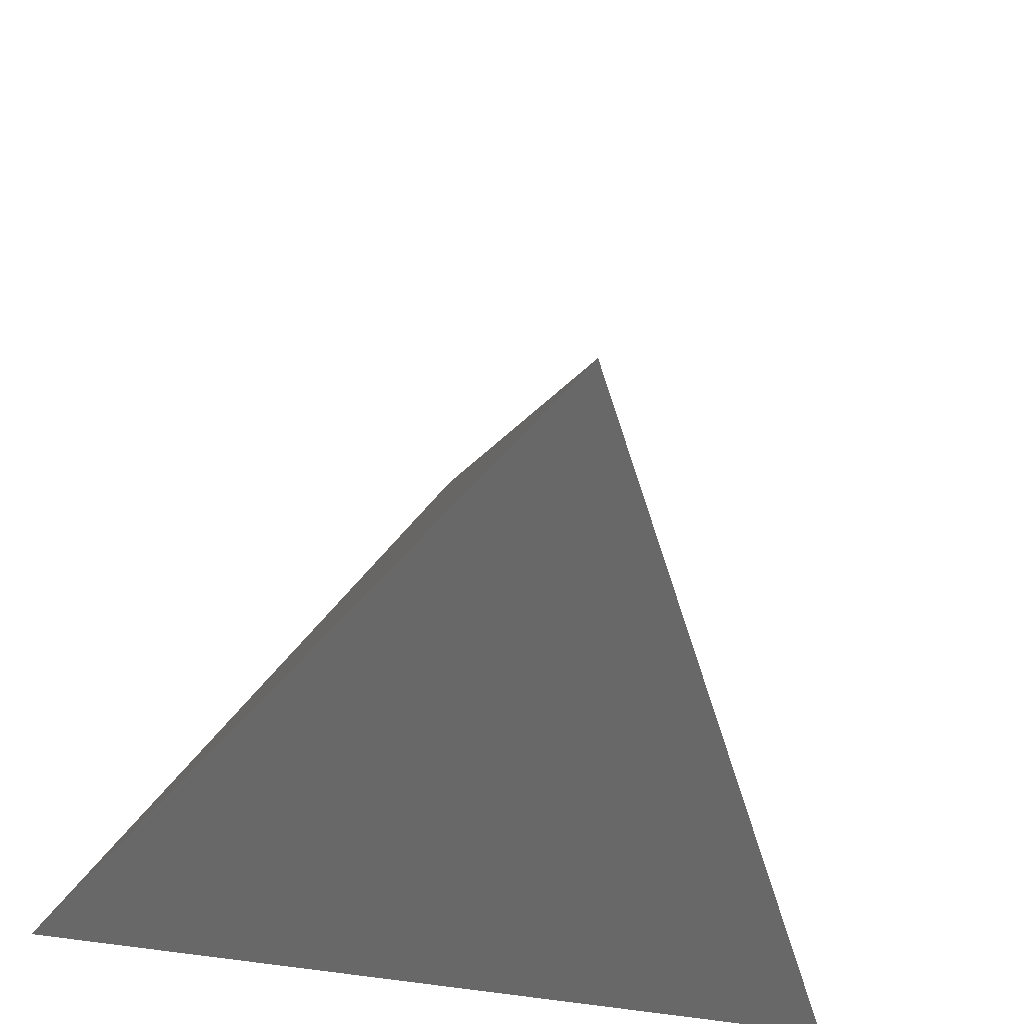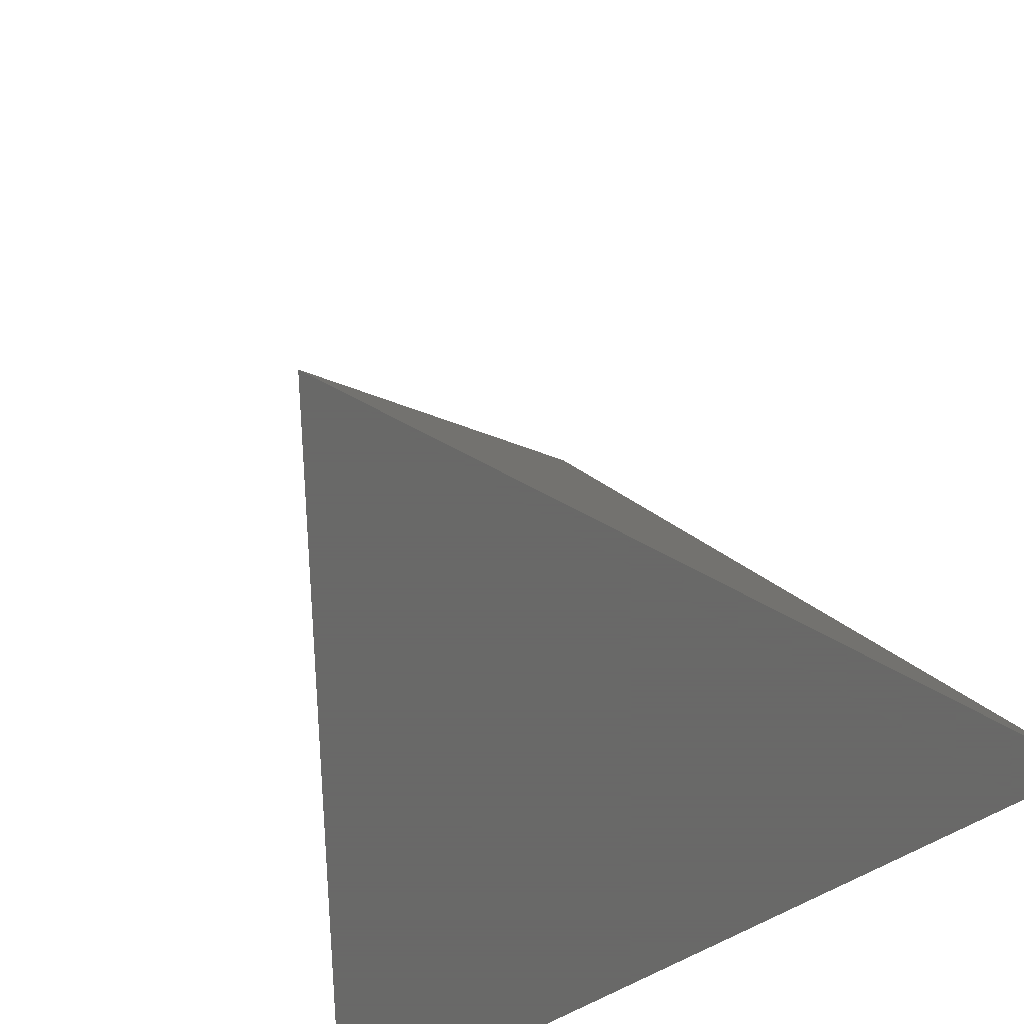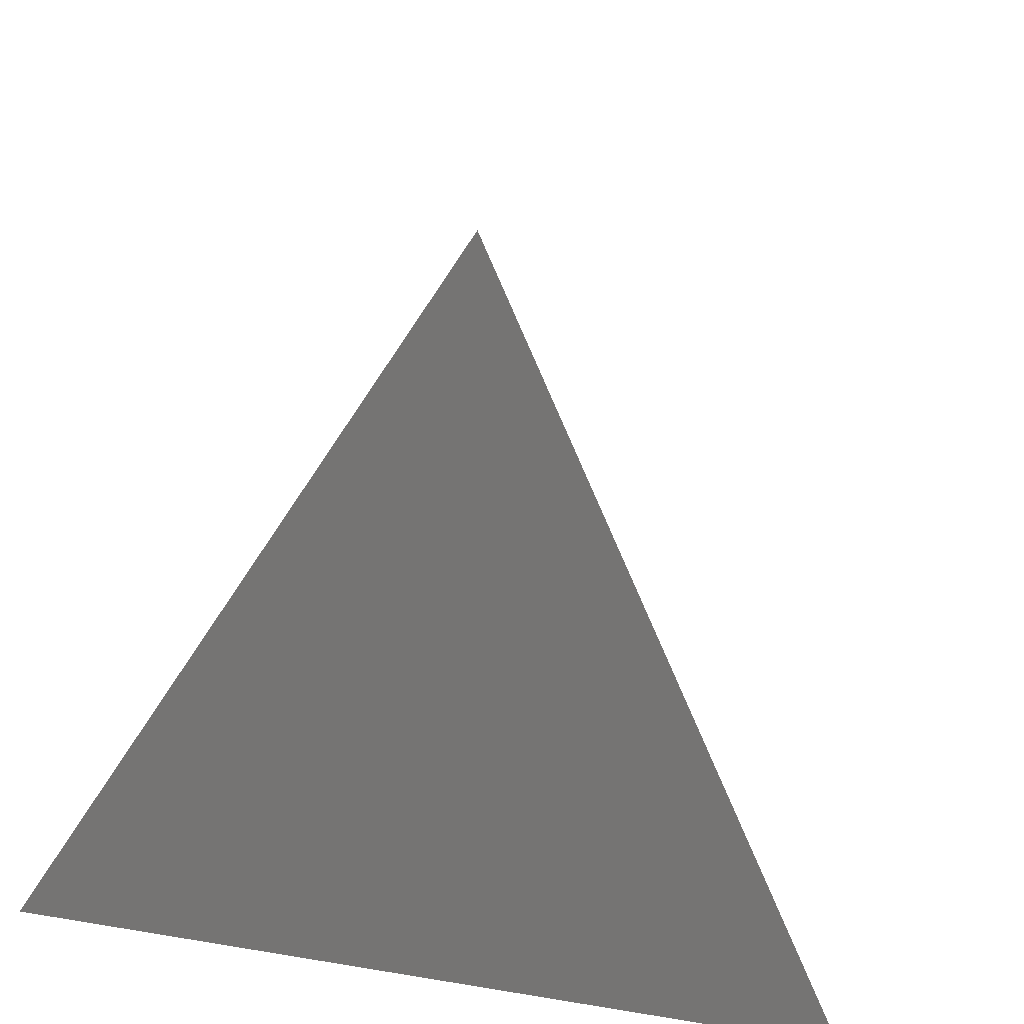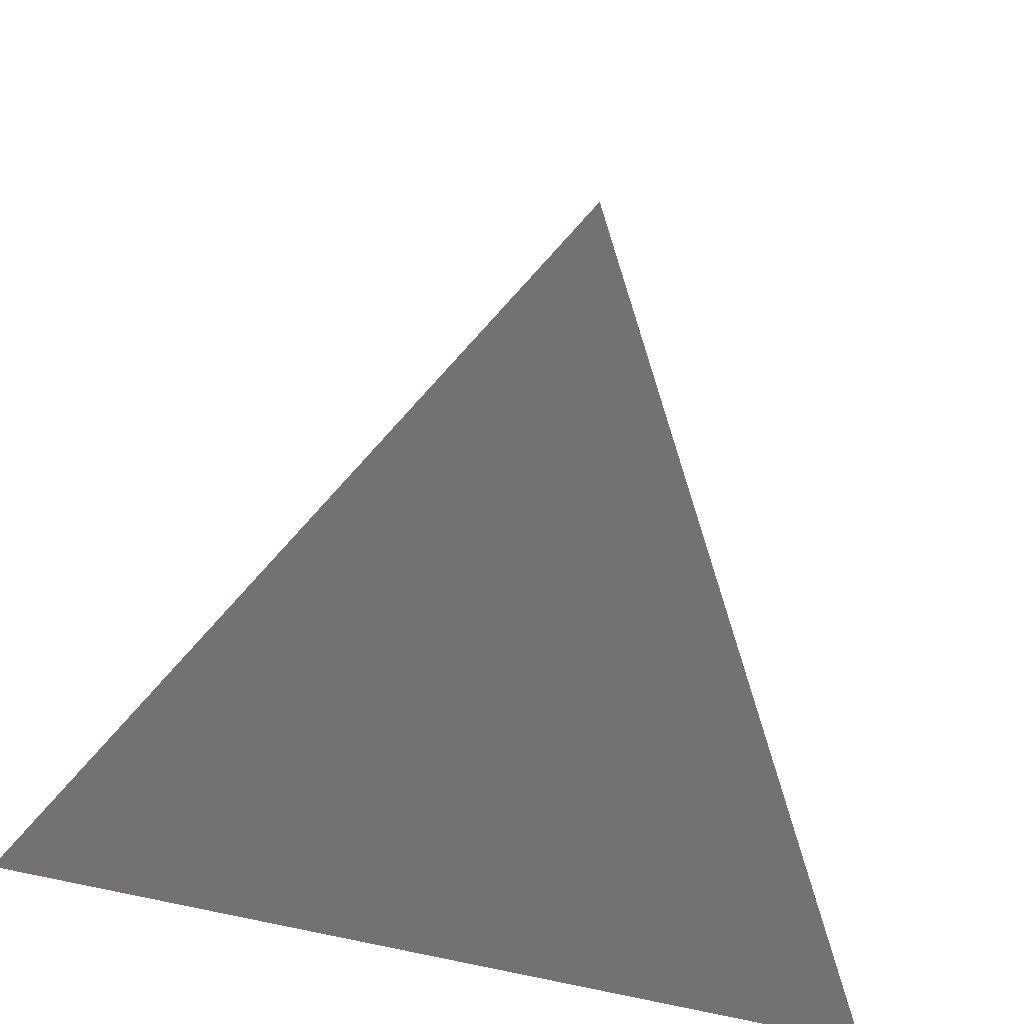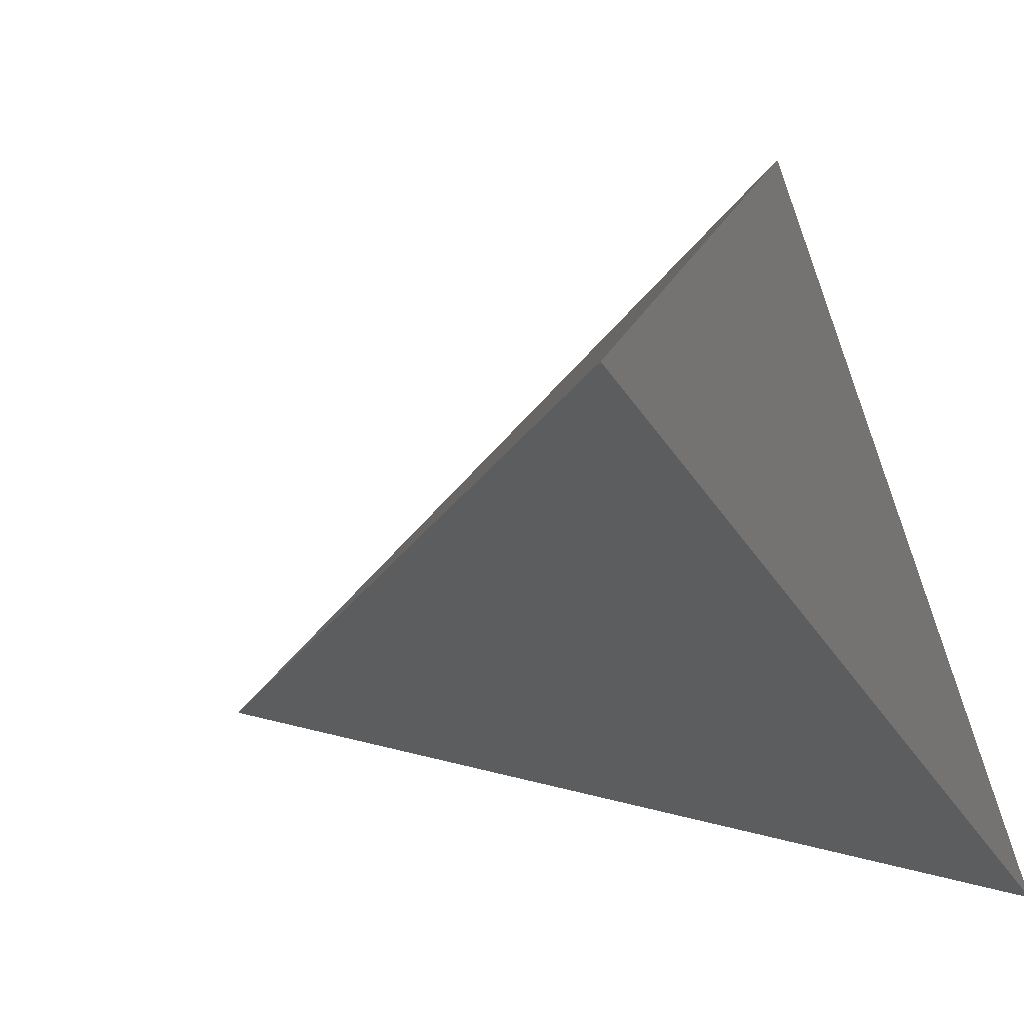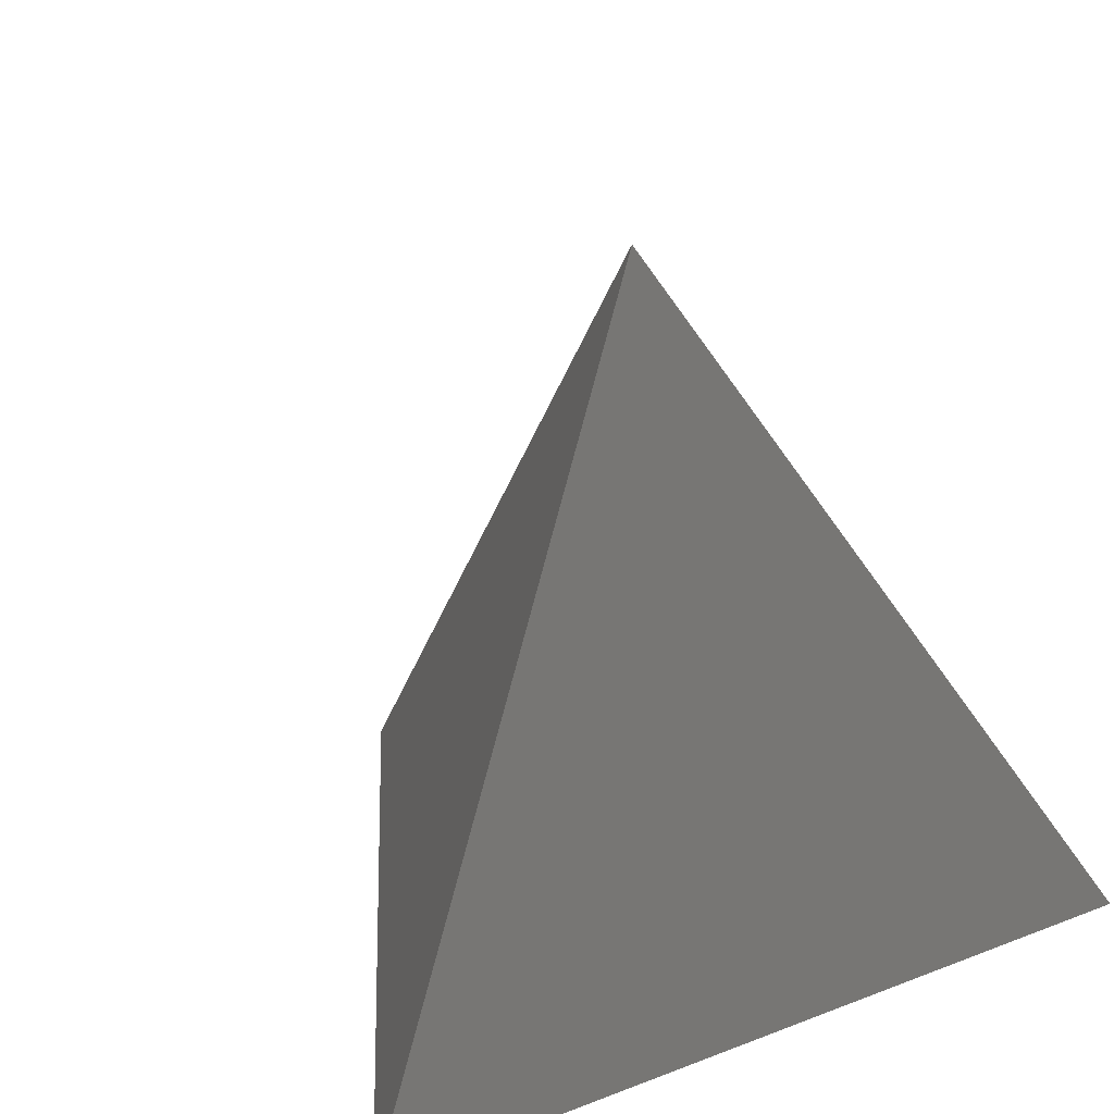
<metadata>
{"format":"obj","ext":"obj","renderer":"f3d","projection":"perspective","resolution":1024,"background":"white","views":[{"elev":-43.2,"azim":-13.2,"up":"+Y"},{"elev":-63.1,"azim":-149.3,"up":"+Z"},{"elev":23.3,"azim":15.8,"up":"+Z"},{"elev":-77.7,"azim":167.7,"up":"+Z"},{"elev":-44.5,"azim":121.9,"up":"+Y"},{"elev":23.0,"azim":-33.1,"up":"+Z"}]}
</metadata>
<code>
o Object.1
v 25 14.43 40.82 188 188 188
v 25 43.3 0 188 188 188
v 50 0 0 188 188 188
v 0 0 0 188 188 188
v 50 0 0 188 188 188
v 0 0 0 188 188 188
v 0 0 0 188 188 188
v 25 14.43 40.82 188 188 188
v 25 43.3 0 188 188 188
v 25 43.3 0 188 188 188
v 25 14.43 40.82 188 188 188
v 50 0 0 188 188 188
f 3 1 4
f 2 5 6
f 7 8 9
f 10 11 12

</code>
